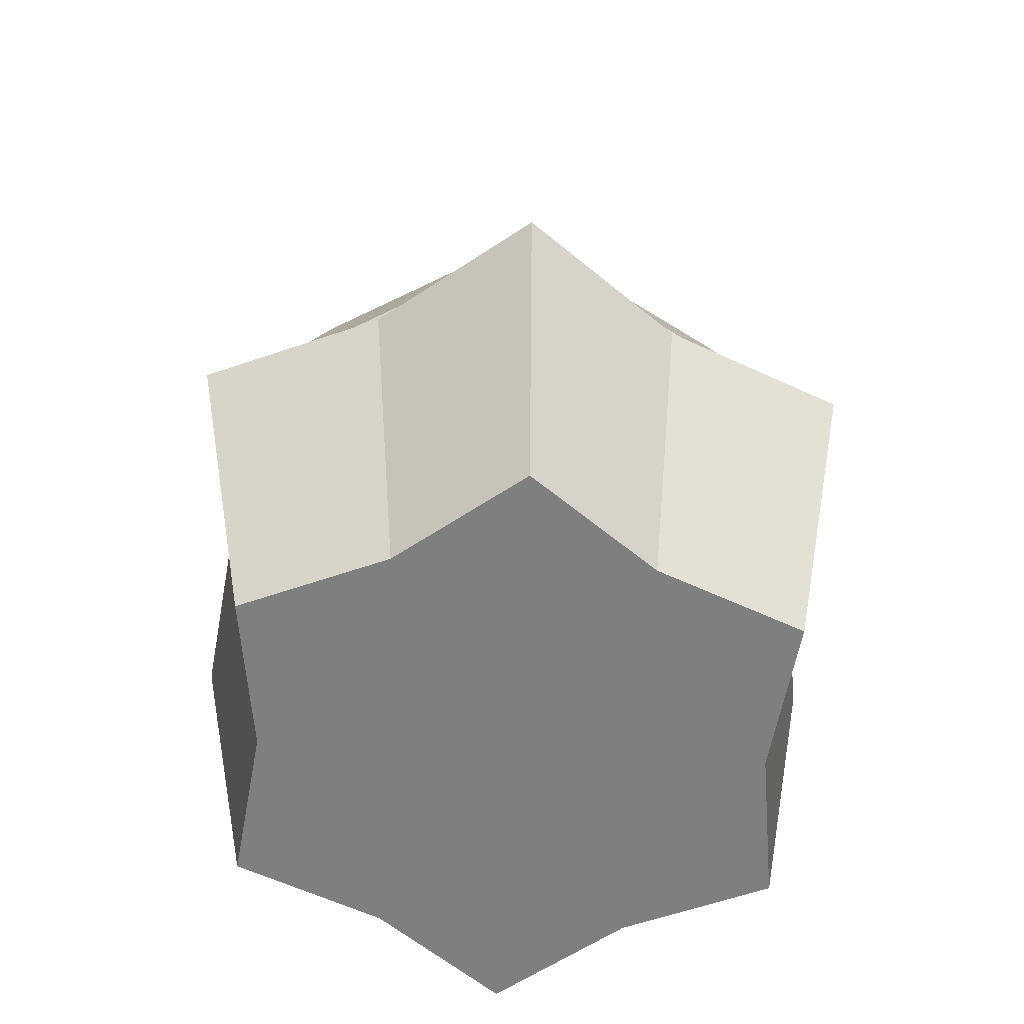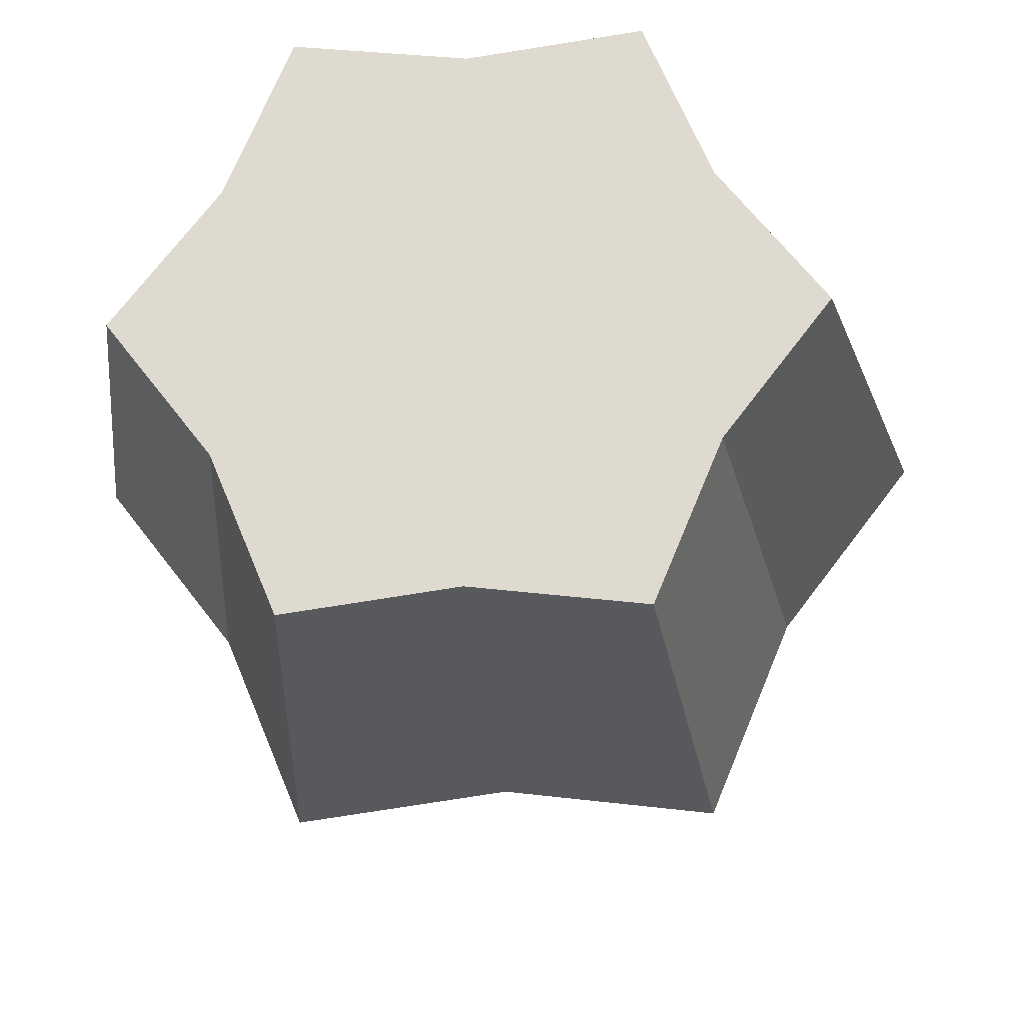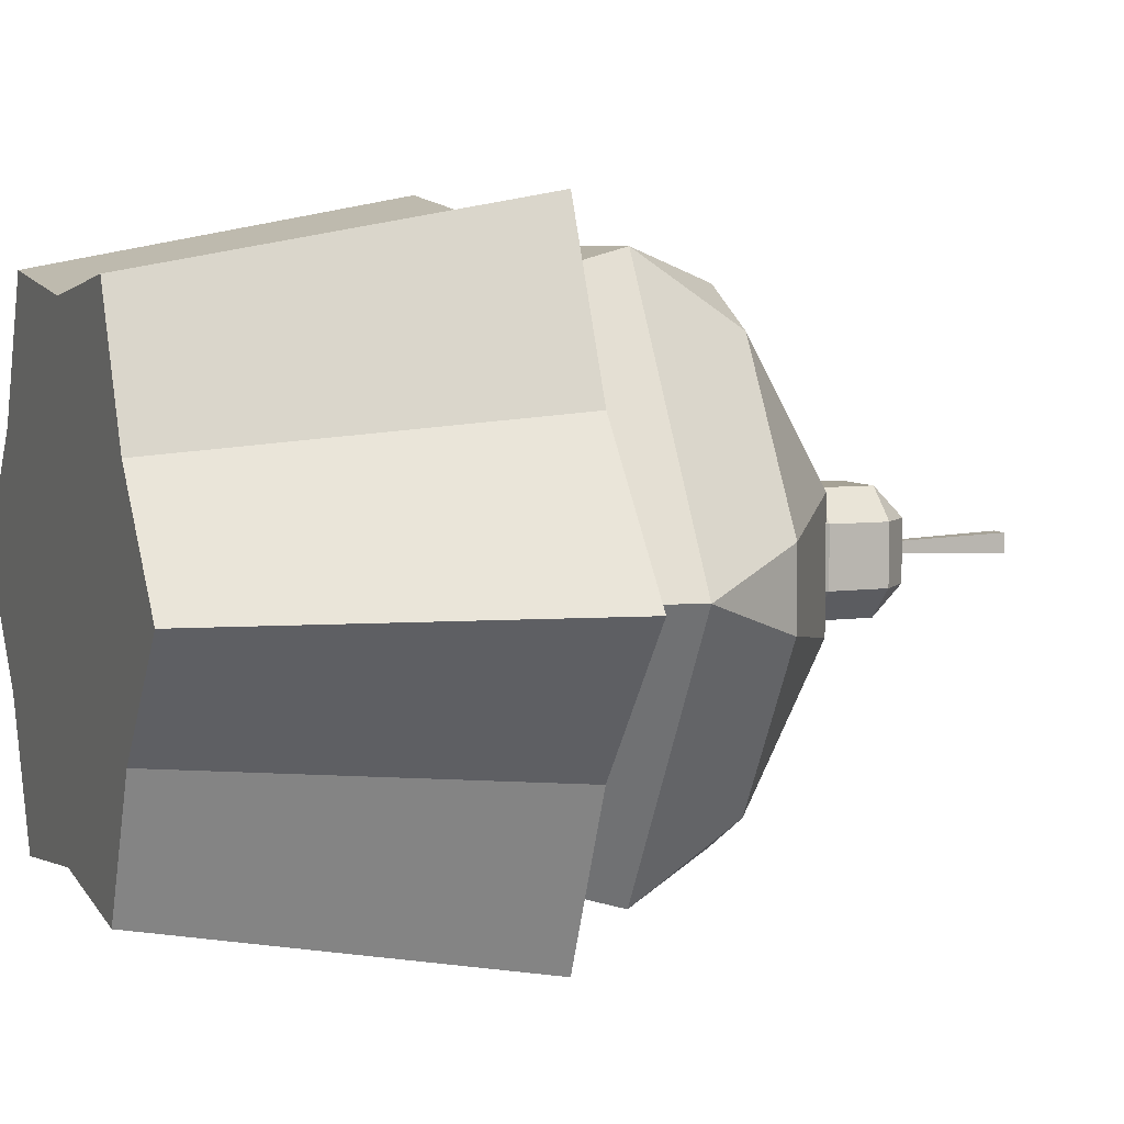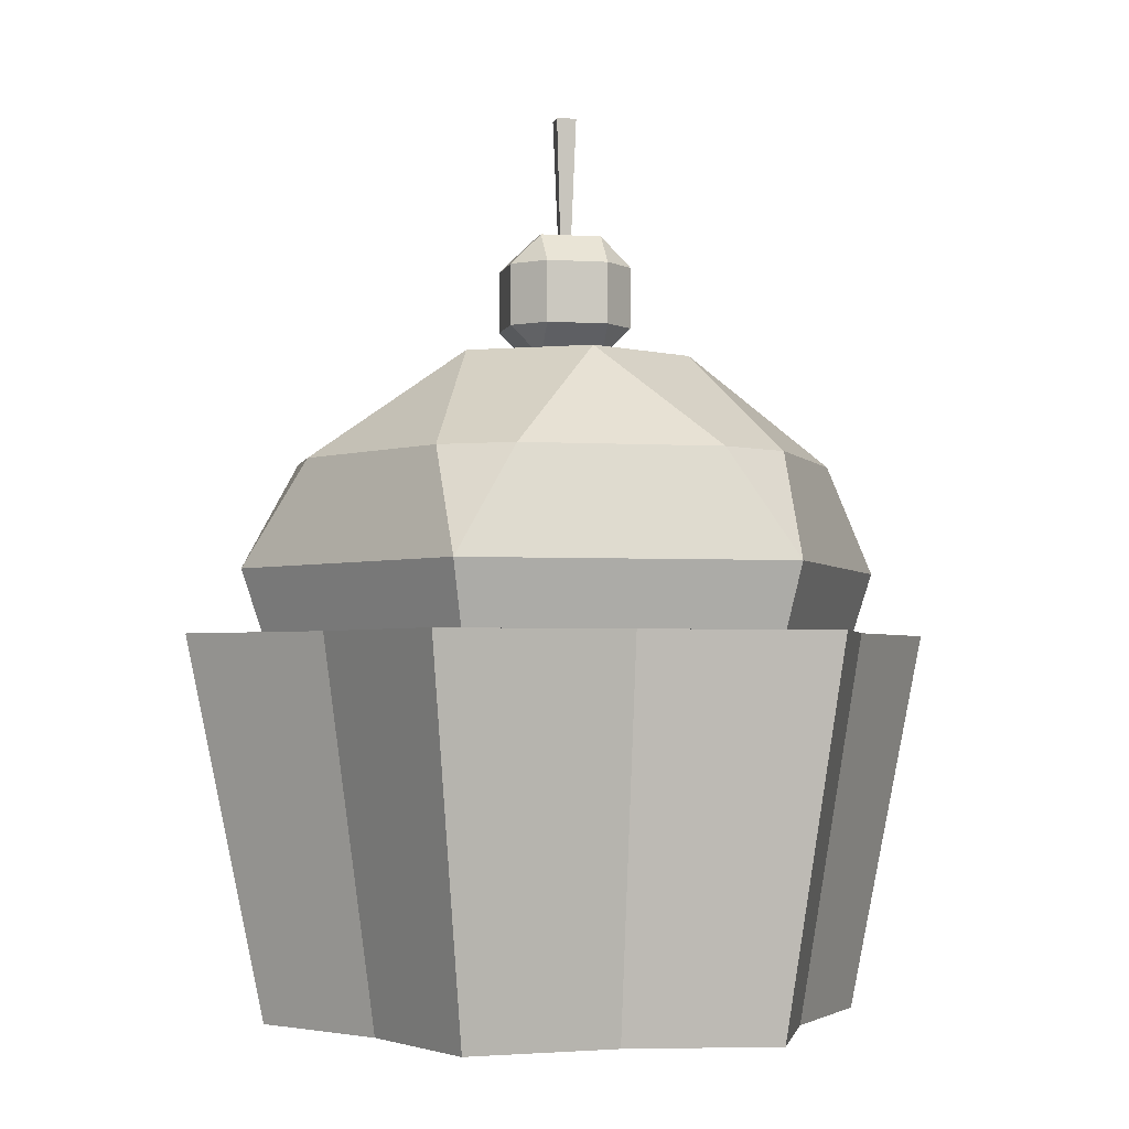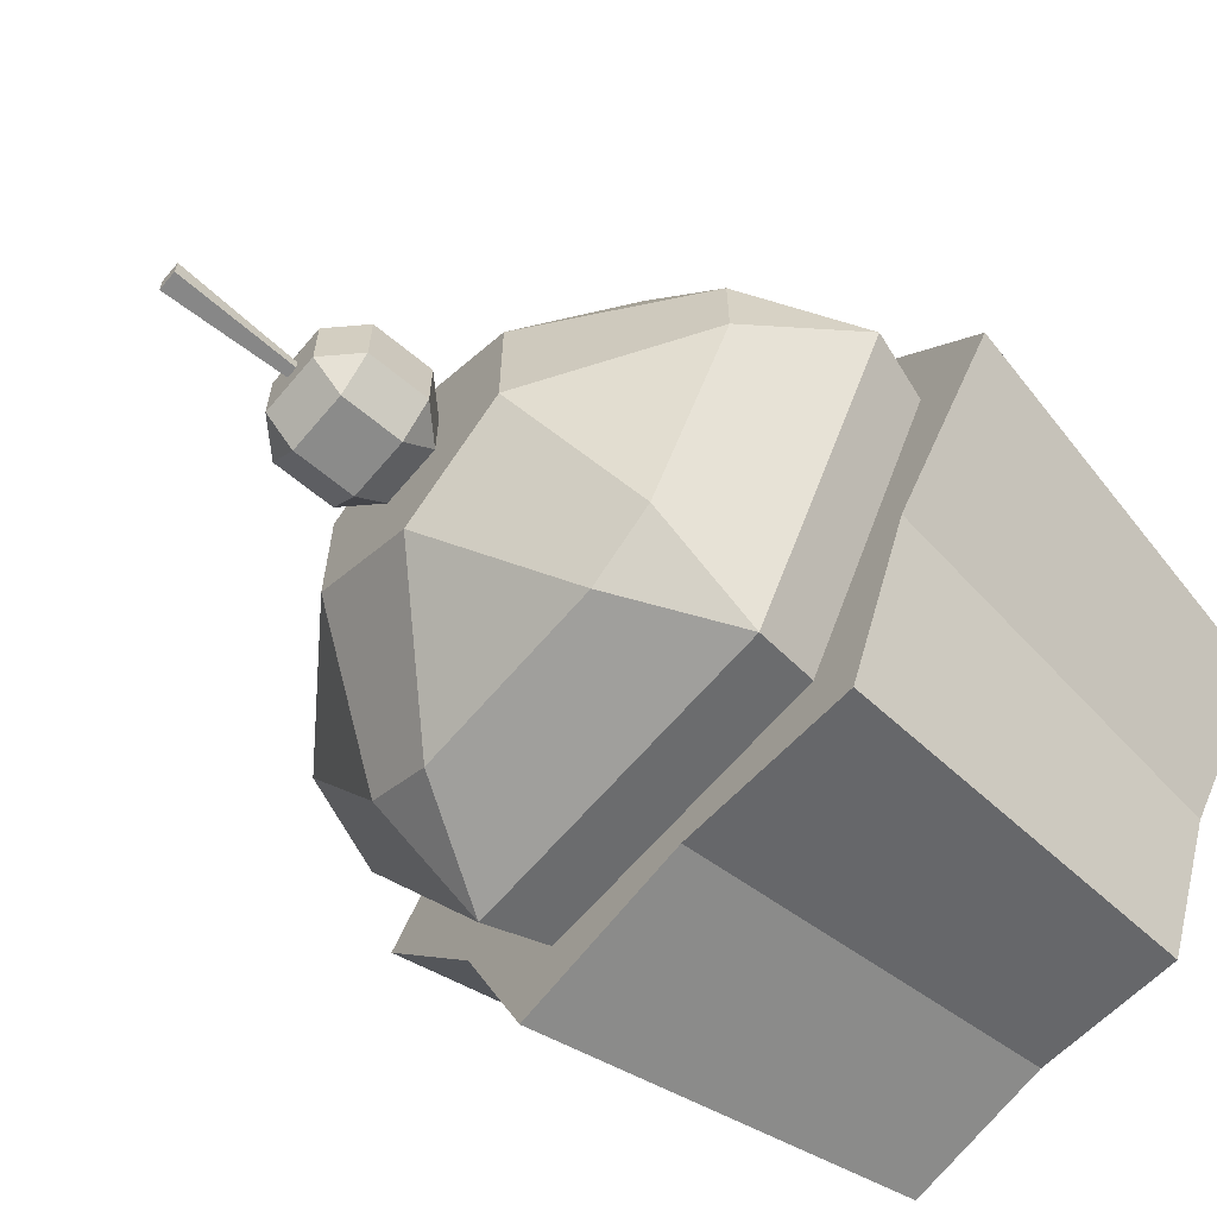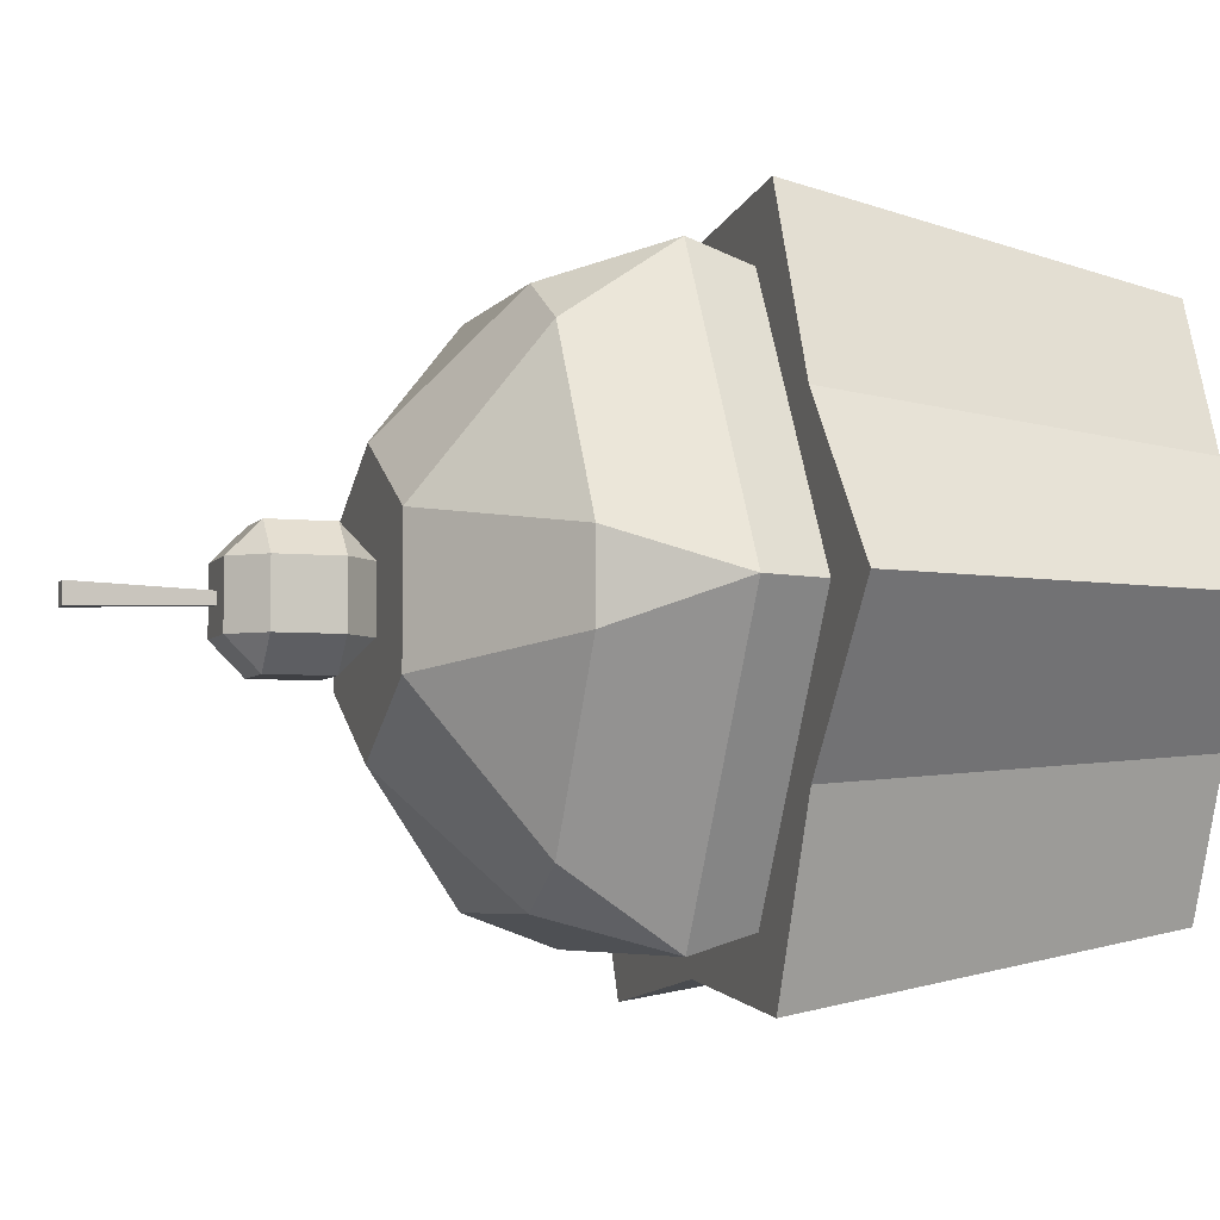
<metadata>
{"format":"obj","ext":"obj","renderer":"f3d","projection":"perspective","resolution":1024,"background":"white","views":[{"elev":-59.8,"azim":-93.0,"up":"+Y"},{"elev":-21.5,"azim":4.9,"up":"+Z"},{"elev":6.3,"azim":67.4,"up":"+Z"},{"elev":-2.6,"azim":167.7,"up":"+Y"},{"elev":-63.7,"azim":-130.1,"up":"+Z"},{"elev":-5.1,"azim":-108.5,"up":"+Z"}]}
</metadata>
<code>
o cupcake
v -0.6711 0.6016 0.3875
v -0.7896 1.429 0.4559
v -0.9683 0.6016 0
v 0.6711 0.6016 0.3875
v 0.7896 1.429 0.4559
v 0.9683 0.6016 0
v 0.7896 1.429 -0.4559
v 0.6711 0.6016 -0.3875
v 0.4841 0.6016 0.8385
v 0.5696 1.429 0.9865
v -0 0.6016 -0.775
v 0.4841 0.6016 -0.8385
v -0 1.429 -0.9117
v -0.5696 1.429 0.9865
v -0 0.6016 0.775
v -0.4841 0.6016 0.8385
v -0 1.429 0.9117
v -0.4841 0.6016 -0.8385
v -0.7896 1.429 -0.4559
v -0.6711 0.6016 -0.3875
v -0.9847 1.429 0.5685
v -0.5637 -0 0.9764
v -0.7103 1.429 1.23
v -0.7815 -0 0.4512
v -0.9847 1.429 -0.5685
v -0.5637 0 -0.9764
v -0.7815 0 -0.4512
v -0.7103 1.429 -1.23
v 0 0 -0.9024
v -0 1.429 -1.137
v 0.7815 0 -0.4512
v 1.421 1.429 0
v 1.128 -0 0
v 0.9847 1.429 -0.5685
v -0 1.429 1.137
v 0 -0 0.9024
v 0.7815 -0 0.4512
v 0.9847 1.429 0.5685
v -1.128 -0 0
v 0.5637 0 -0.9764
v 0.5637 -0 0.9764
v 0.7103 1.429 -1.23
v 0.7103 1.429 1.23
v -1.421 1.429 0
v 0 2.469 0.4878
v -0.4224 2.469 -0.2439
v -0.4224 2.469 0.2439
v 0 2.469 -0.4878
v 0.4224 2.469 0.2439
v 0.4224 2.469 -0.2439
v -0.993 2.069 0.1475
v -0.6243 2.069 0.7862
v -0.6243 2.069 -0.7862
v -0.993 2.069 -0.1475
v 0.3687 2.069 -0.9337
v -0.3687 2.069 -0.9337
v 0.993 2.069 -0.1475
v 0.6243 2.069 -0.7862
v 0.3687 2.069 0.9337
v -0.3687 2.069 0.9337
v 0.993 2.069 0.1475
v 0.6243 2.069 0.7862
v 0.6094 1.669 -1.056
v -0.6094 1.669 -1.056
v -1.219 1.669 0
v -0.6094 1.669 1.056
v 0.6094 1.669 1.056
v 1.219 1.669 0
v -1.139 1.429 0
v 0.5696 1.429 -0.9865
v 1.139 1.429 0
v -0.5696 1.429 -0.9865
v 0.1152 2.469 -0.1152
v -0.1152 2.469 0.1152
v -0.1152 2.469 -0.1152
v 0.1152 2.469 0.1152
v 0.1152 2.814 0.2304
v -0.1152 2.584 0.2304
v 0.1152 2.584 0.2304
v -0.1152 2.814 0.2304
v -0.1152 2.814 -0.2304
v 0.1152 2.584 -0.2304
v -0.1152 2.584 -0.2304
v 0.1152 2.814 -0.2304
v -0.2304 2.814 -0.1152
v -0.2304 2.584 0.1152
v -0.2304 2.814 0.1152
v -0.2304 2.584 -0.1152
v 0.2304 2.584 -0.1152
v 0.2304 2.814 0.1152
v 0.2304 2.584 0.1152
v 0.2304 2.814 -0.1152
v 0.1152 2.93 -0.1152
v -0.1152 2.93 -0.1152
v -0.1152 2.93 0.1152
v 0.1152 2.93 0.1152
v -0.02091 2.93 0.02091
v 0.02091 2.93 0.02091
v 0.02091 2.93 -0.02091
v -0.02091 2.93 -0.02091
v 0.03734 3.39 0.03734
v -0.03734 3.39 -0.03734
v -0.03734 3.39 0.03734
v 0.03734 3.39 -0.03734
f 1 69 2
f 69 1 3
f 71 4 5
f 4 71 6
f 7 6 71
f 6 7 8
f 5 9 10
f 9 5 4
f 70 11 12
f 11 70 13
f 7 12 8
f 12 7 70
f 14 15 16
f 15 14 17
f 16 2 14
f 2 16 1
f 17 9 15
f 9 17 10
f 18 19 20
f 19 18 72
f 3 19 69
f 19 3 20
f 13 18 11
f 18 13 72
f 1 20 3
f 20 1 16
f 20 16 18
f 18 16 15
f 18 15 11
f 11 15 9
f 11 9 12
f 12 9 4
f 12 4 8
f 8 4 6
f 21 22 23
f 22 21 24
f 25 26 27
f 26 25 28
f 28 29 26
f 29 28 30
f 31 32 33
f 32 31 34
f 35 22 36
f 22 35 23
f 37 32 38
f 32 37 33
f 38 71 5
f 71 38 32
f 71 34 7
f 34 71 32
f 23 2 21
f 2 23 14
f 14 23 35
f 14 35 17
f 27 24 39
f 24 27 26
f 24 26 22
f 22 26 36
f 36 26 29
f 36 29 40
f 36 40 41
f 41 40 31
f 41 31 37
f 37 31 33
f 19 28 25
f 28 19 72
f 28 72 30
f 30 72 13
f 13 42 30
f 42 13 70
f 42 70 7
f 42 7 34
f 41 38 43
f 38 41 37
f 44 27 39
f 27 44 25
f 43 36 41
f 36 43 35
f 40 34 31
f 34 40 42
f 30 40 29
f 40 30 42
f 44 24 21
f 24 44 39
f 21 69 44
f 69 21 2
f 69 25 44
f 25 69 19
f 43 17 35
f 17 43 10
f 10 43 5
f 5 43 38
f 45 46 47
f 46 45 48
f 48 45 49
f 48 49 50
f 47 51 52
f 46 53 54
f 55 56 48
f 57 58 50
f 59 45 60
f 61 49 62
f 59 49 45
f 49 59 62
f 46 56 53
f 56 46 48
f 50 55 48
f 55 50 58
f 47 54 51
f 54 47 46
f 60 47 52
f 47 60 45
f 61 50 49
f 50 61 57
f 58 63 55
f 56 64 53
f 54 65 51
f 60 52 66
f 59 67 62
f 57 61 68
f 65 14 66
f 14 65 69
f 70 68 71
f 68 70 63
f 67 14 10
f 14 67 66
f 10 68 67
f 68 10 71
f 64 70 72
f 70 64 63
f 65 72 69
f 72 65 64
f 63 57 68
f 57 63 58
f 52 65 66
f 65 52 51
f 59 66 67
f 66 59 60
f 54 64 65
f 64 54 53
f 68 62 67
f 62 68 61
f 56 63 64
f 63 56 55
f 73 74 75
f 74 73 76
f 77 78 79
f 78 77 80
f 81 82 83
f 82 81 84
f 85 86 87
f 86 85 88
f 89 90 91
f 90 89 92
f 82 75 83
f 75 82 73
f 76 78 74
f 78 76 79
f 88 74 86
f 74 88 75
f 93 81 94
f 81 93 84
f 73 91 76
f 91 73 89
f 94 87 95
f 87 94 85
f 91 77 79
f 77 91 90
f 87 78 80
f 78 87 86
f 81 88 85
f 88 81 83
f 92 96 90
f 96 92 93
f 82 89 73
f 83 75 88
f 77 95 80
f 95 77 96
f 82 92 89
f 92 82 84
f 81 85 94
f 74 78 86
f 87 80 95
f 96 77 90
f 91 79 76
f 84 93 92
f 95 97 94
f 97 95 96
f 97 96 98
f 98 96 99
f 100 94 97
f 94 100 93
f 93 100 99
f 93 99 96
f 101 102 103
f 102 101 104
f 102 99 100
f 99 102 104
f 98 104 101
f 104 98 99
f 102 97 103
f 97 102 100
f 101 97 98
f 97 101 103

</code>
